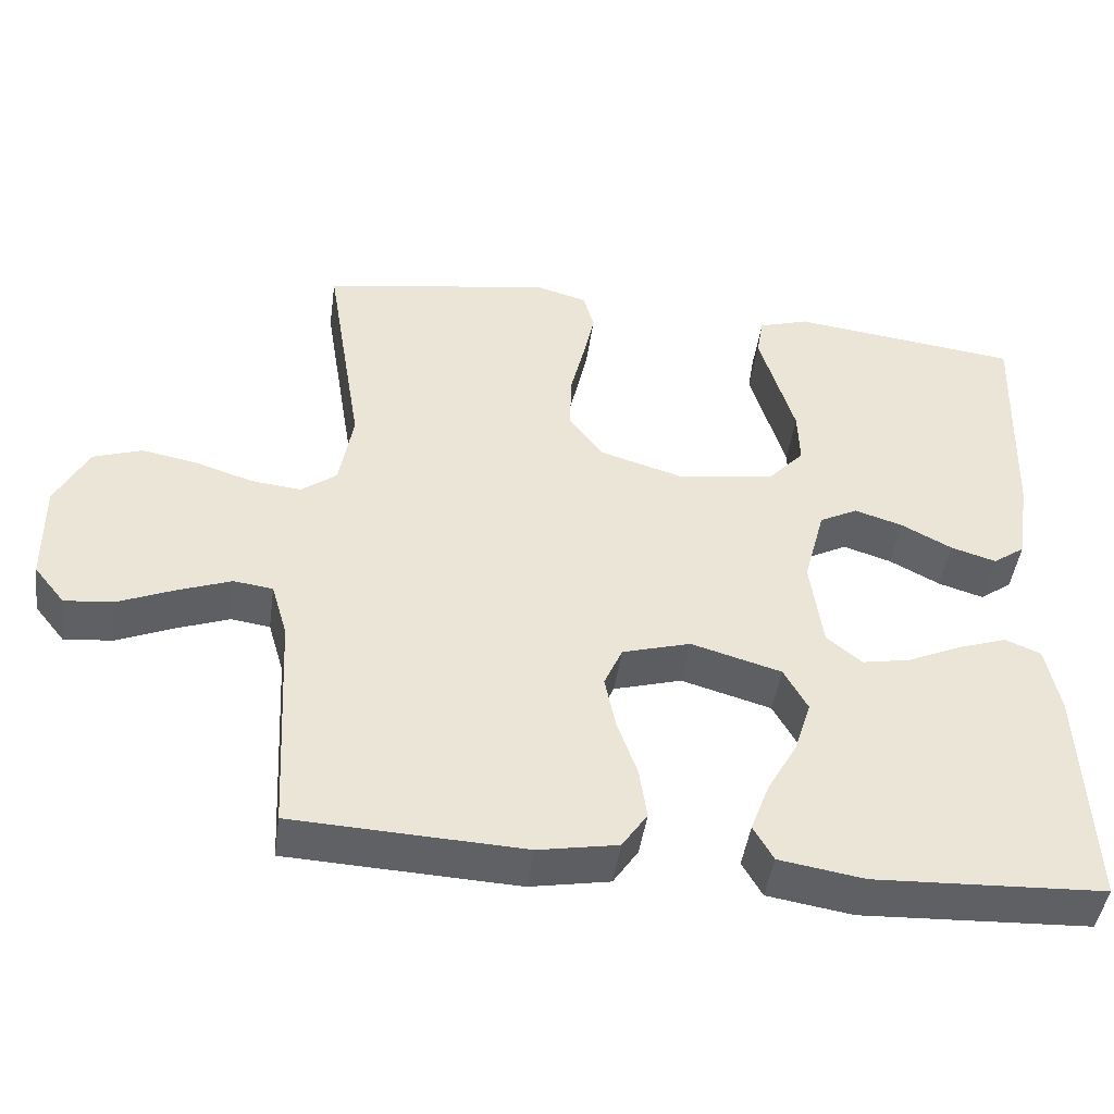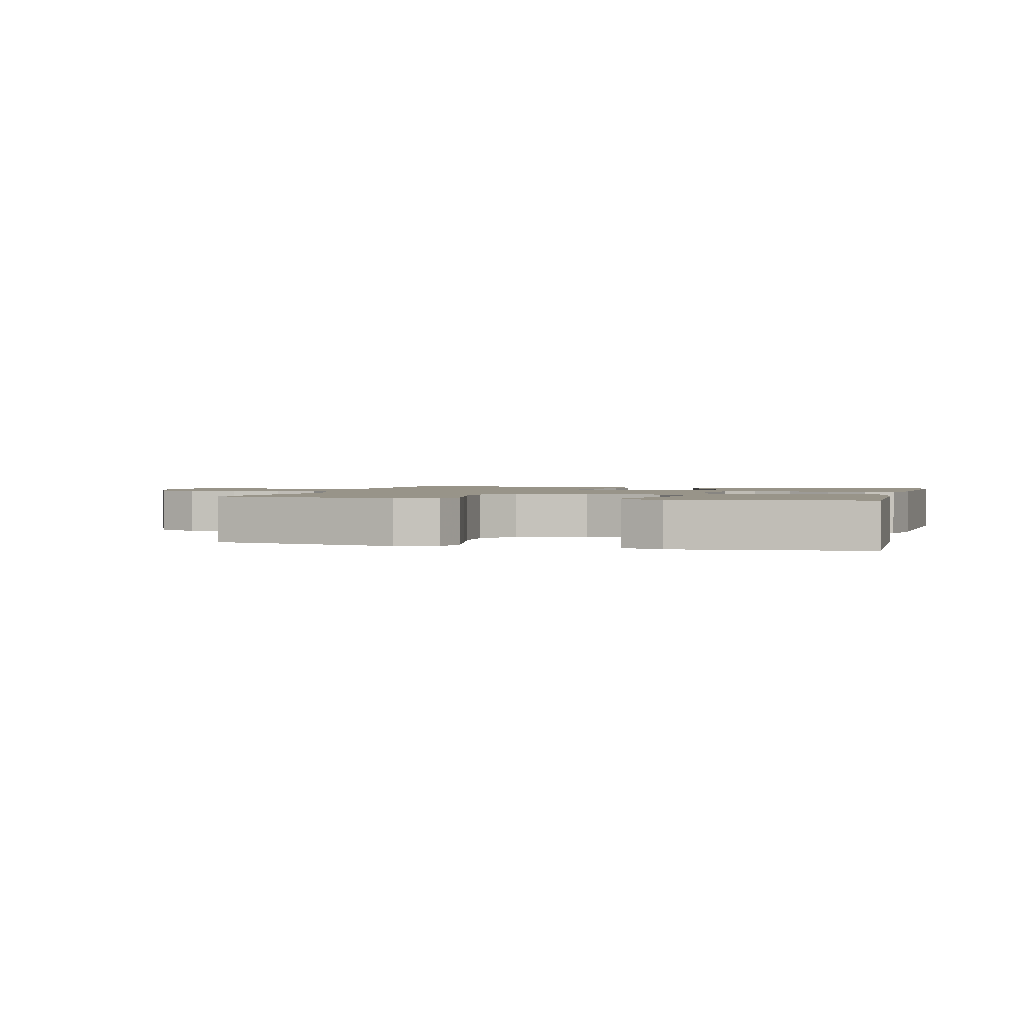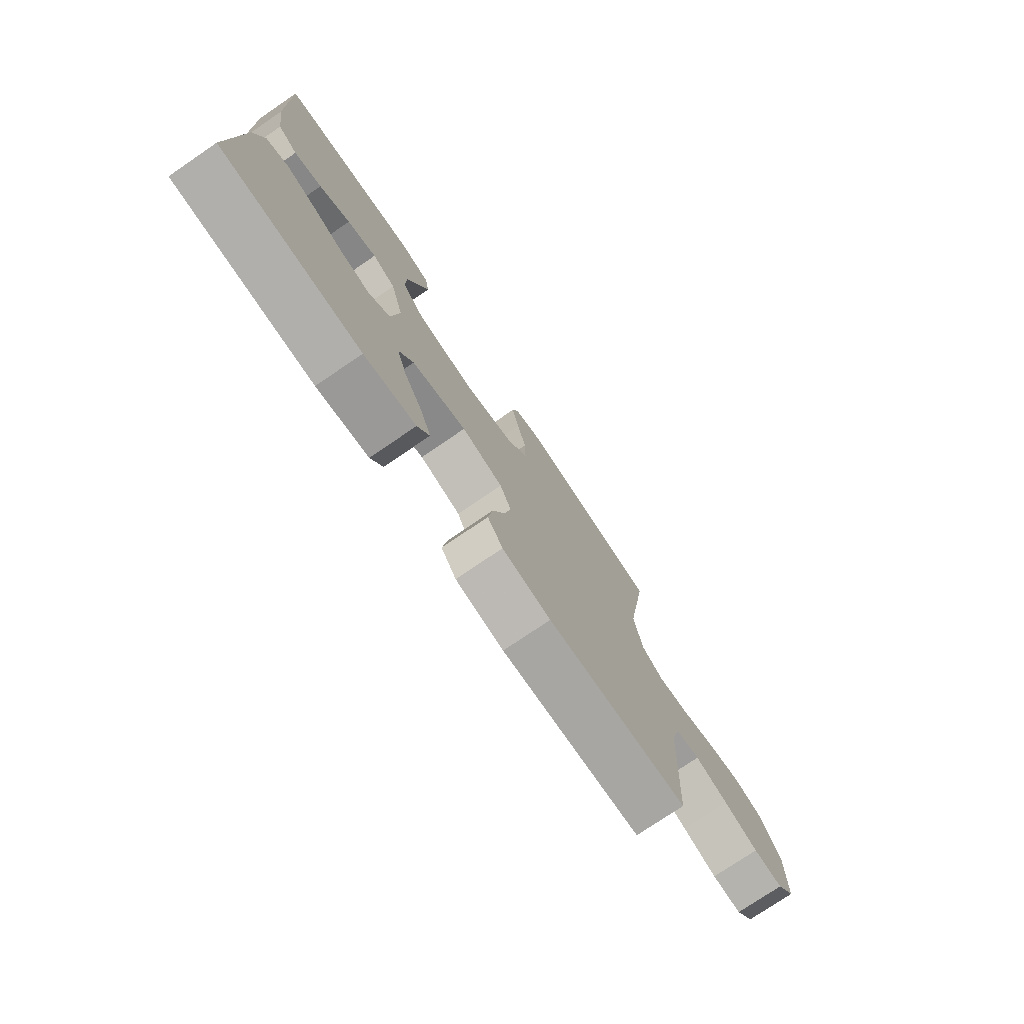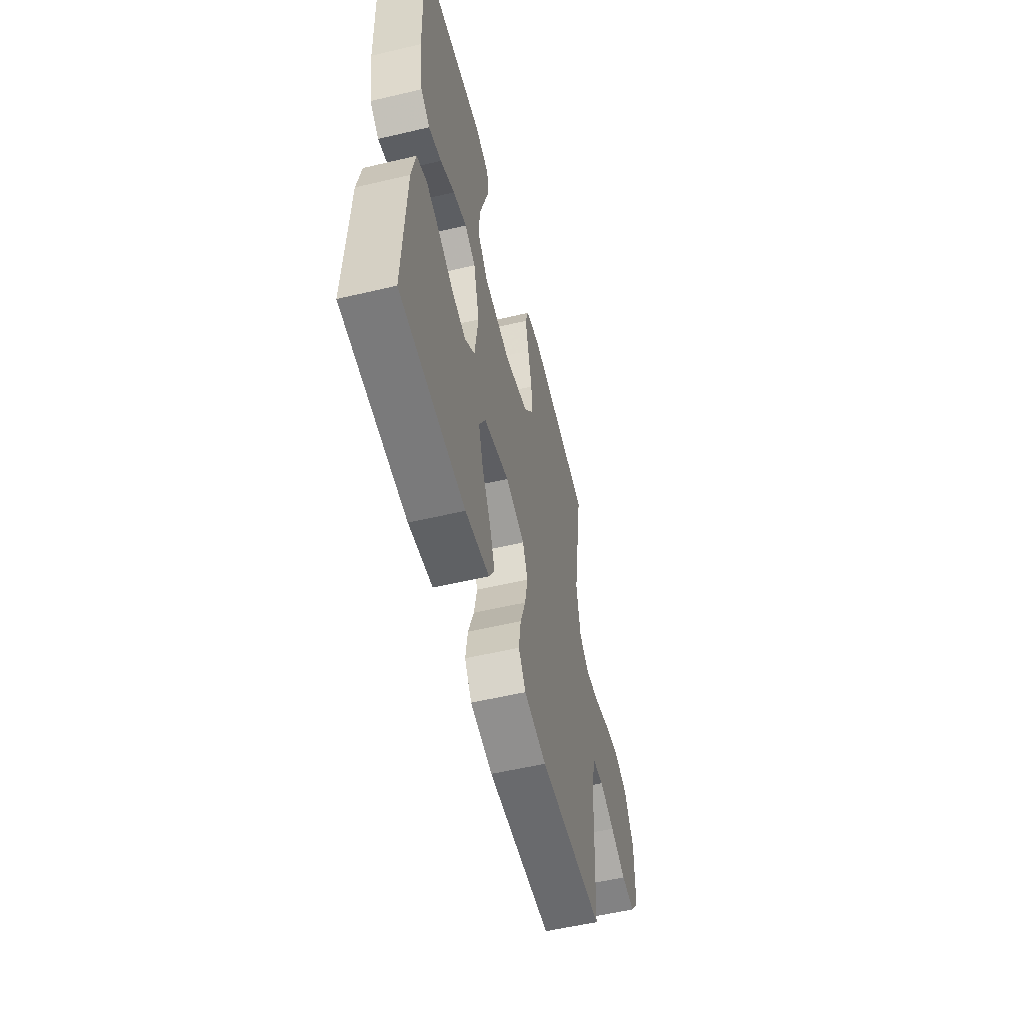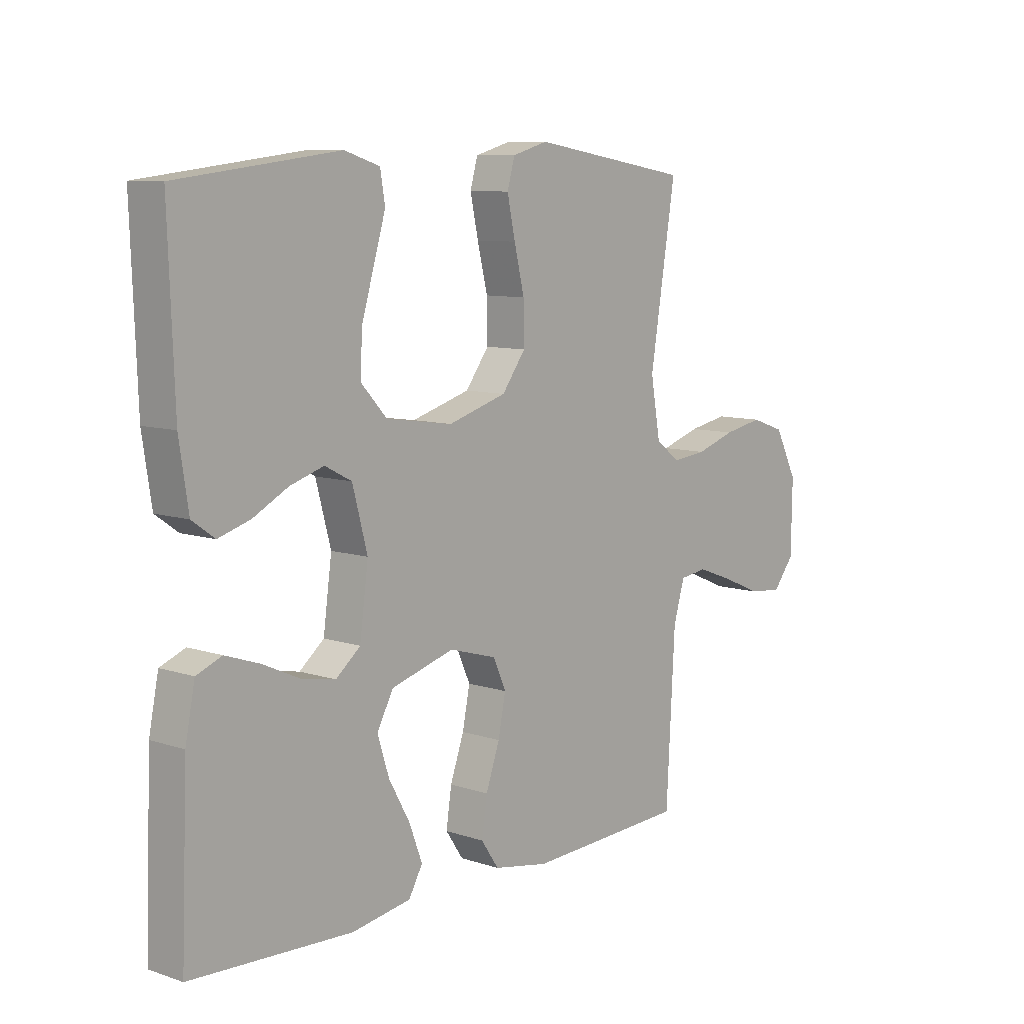
<metadata>
{"format":"obj","ext":"obj","renderer":"f3d","projection":"perspective","resolution":1024,"background":"white","views":[{"elev":-45.7,"azim":-7.9,"up":"+Z"},{"elev":1.7,"azim":15.7,"up":"+Y"},{"elev":-76.3,"azim":124.2,"up":"+Z"},{"elev":-55.6,"azim":103.9,"up":"+Z"},{"elev":9.0,"azim":131.3,"up":"+Z"}]}
</metadata>
<code>
v -0.5 0.07 -0.5
v -0.516 0.07 -0.2
v -0.537 0.07 -0.128
v -0.588 0.07 -0.121
v -0.658 0.07 -0.147
v -0.731 0.07 -0.178
v -0.794 0.07 -0.184
v -0.834 0.07 -0.134
v -0.836 0.07 0
v -0.793 0.07 0.084
v -0.729 0.07 0.106
v -0.655 0.07 0.092
v -0.581 0.07 0.068
v -0.516 0.07 0.061
v -0.47 0.07 0.096
v -0.452 0.07 0.2
v -0.5 0.07 0.5
v -0.2 0.07 0.549
v -0.133 0.07 0.53
v -0.119 0.07 0.48
v -0.134 0.07 0.41
v -0.153 0.07 0.331
v -0.154 0.07 0.257
v -0.11 0.07 0.197
v 0 0.07 0.164
v 0.125 0.07 0.182
v 0.173 0.07 0.234
v 0.171 0.07 0.307
v 0.147 0.07 0.388
v 0.125 0.07 0.462
v 0.134 0.07 0.516
v 0.2 0.07 0.537
v 0.5 0.07 0.5
v 0.489 0.07 0.2
v 0.472 0.07 0.088
v 0.43 0.07 0.058
v 0.371 0.07 0.076
v 0.305 0.07 0.111
v 0.242 0.07 0.131
v 0.192 0.07 0.105
v 0.164 0.07 0
v 0.18 0.07 -0.119
v 0.226 0.07 -0.157
v 0.289 0.07 -0.145
v 0.359 0.07 -0.113
v 0.423 0.07 -0.091
v 0.47 0.07 -0.11
v 0.488 0.07 -0.2
v 0.5 0.07 -0.5
v 0.2 0.07 -0.514
v 0.089 0.07 -0.496
v 0.063 0.07 -0.45
v 0.087 0.07 -0.386
v 0.127 0.07 -0.314
v 0.149 0.07 -0.245
v 0.118 0.07 -0.188
v 0 0.07 -0.154
v -0.089 0.07 -0.18
v -0.113 0.07 -0.234
v -0.099 0.07 -0.304
v -0.073 0.07 -0.378
v -0.063 0.07 -0.446
v -0.096 0.07 -0.495
v -0.2 0.07 -0.514
v -0.5 0 -0.5
v -0.516 0 -0.2
v -0.537 0 -0.128
v -0.588 0 -0.121
v -0.658 0 -0.147
v -0.731 0 -0.178
v -0.794 0 -0.184
v -0.834 0 -0.134
v -0.836 0 0
v -0.793 0 0.084
v -0.729 0 0.106
v -0.655 0 0.092
v -0.581 0 0.068
v -0.516 0 0.061
v -0.47 0 0.096
v -0.452 0 0.2
v -0.5 0 0.5
v -0.2 0 0.549
v -0.133 0 0.53
v -0.119 0 0.48
v -0.134 0 0.41
v -0.153 0 0.331
v -0.154 0 0.257
v -0.11 0 0.197
v 0 0 0.164
v 0.125 0 0.182
v 0.173 0 0.234
v 0.171 0 0.307
v 0.147 0 0.388
v 0.125 0 0.462
v 0.134 0 0.516
v 0.2 0 0.537
v 0.5 0 0.5
v 0.489 0 0.2
v 0.472 0 0.088
v 0.43 0 0.058
v 0.371 0 0.076
v 0.305 0 0.111
v 0.242 0 0.131
v 0.192 0 0.105
v 0.164 0 0
v 0.18 0 -0.119
v 0.226 0 -0.157
v 0.289 0 -0.145
v 0.359 0 -0.113
v 0.423 0 -0.091
v 0.47 0 -0.11
v 0.488 0 -0.2
v 0.5 0 -0.5
v 0.2 0 -0.514
v 0.089 0 -0.496
v 0.063 0 -0.45
v 0.087 0 -0.386
v 0.127 0 -0.314
v 0.149 0 -0.245
v 0.118 0 -0.188
v 0 0 -0.154
v -0.089 0 -0.18
v -0.113 0 -0.234
v -0.099 0 -0.304
v -0.073 0 -0.378
v -0.063 0 -0.446
v -0.096 0 -0.495
v -0.2 0 -0.514
f 63 64 1 2
f 60 61 62 63
f 59 60 63 2
f 58 59 2 3
f 57 58 3 4
f 51 52 53 54
f 51 54 55
f 50 51 55
f 49 50 55
f 48 49 55 56
f 44 45 46 47
f 44 47 48 56
f 35 36 37 38
f 35 38 39
f 34 35 39
f 33 34 39
f 32 33 39 40
f 29 30 31 32
f 28 29 32
f 27 28 32 40
f 19 20 21 22
f 17 18 19 22
f 16 17 22 23
f 15 16 23 24
f 10 11 12 13
f 10 13 14
f 9 10 14
f 8 9 14
f 5 6 7 8
f 4 5 8 14
f 57 4 14 15
f 43 44 56
f 42 43 56 57
f 41 42 57 15
f 26 27 40 41
f 25 26 41 15
f 15 24 25
f 66 65 128 127
f 127 126 125 124
f 66 127 124 123
f 67 66 123 122
f 68 67 122 121
f 118 117 116 115
f 119 118 115
f 119 115 114
f 119 114 113
f 120 119 113 112
f 111 110 109 108
f 120 112 111 108
f 102 101 100 99
f 103 102 99
f 103 99 98
f 103 98 97
f 104 103 97 96
f 96 95 94 93
f 96 93 92
f 104 96 92 91
f 86 85 84 83
f 86 83 82 81
f 87 86 81 80
f 88 87 80 79
f 77 76 75 74
f 78 77 74
f 78 74 73
f 78 73 72
f 72 71 70 69
f 78 72 69 68
f 79 78 68 121
f 120 108 107
f 121 120 107 106
f 79 121 106 105
f 105 104 91 90
f 79 105 90 89
f 89 88 79
f 1 65 66 2
f 2 66 67 3
f 3 67 68 4
f 4 68 69 5
f 5 69 70 6
f 6 70 71 7
f 7 71 72 8
f 8 72 73 9
f 9 73 74 10
f 10 74 75 11
f 11 75 76 12
f 12 76 77 13
f 13 77 78 14
f 14 78 79 15
f 15 79 80 16
f 16 80 81 17
f 17 81 82 18
f 18 82 83 19
f 19 83 84 20
f 20 84 85 21
f 21 85 86 22
f 22 86 87 23
f 23 87 88 24
f 24 88 89 25
f 25 89 90 26
f 26 90 91 27
f 27 91 92 28
f 28 92 93 29
f 29 93 94 30
f 30 94 95 31
f 31 95 96 32
f 32 96 97 33
f 33 97 98 34
f 34 98 99 35
f 35 99 100 36
f 36 100 101 37
f 37 101 102 38
f 38 102 103 39
f 39 103 104 40
f 40 104 105 41
f 41 105 106 42
f 42 106 107 43
f 43 107 108 44
f 44 108 109 45
f 45 109 110 46
f 46 110 111 47
f 47 111 112 48
f 48 112 113 49
f 49 113 114 50
f 50 114 115 51
f 51 115 116 52
f 52 116 117 53
f 53 117 118 54
f 54 118 119 55
f 55 119 120 56
f 56 120 121 57
f 57 121 122 58
f 58 122 123 59
f 59 123 124 60
f 60 124 125 61
f 61 125 126 62
f 62 126 127 63
f 63 127 128 64
f 64 128 65 1

</code>
